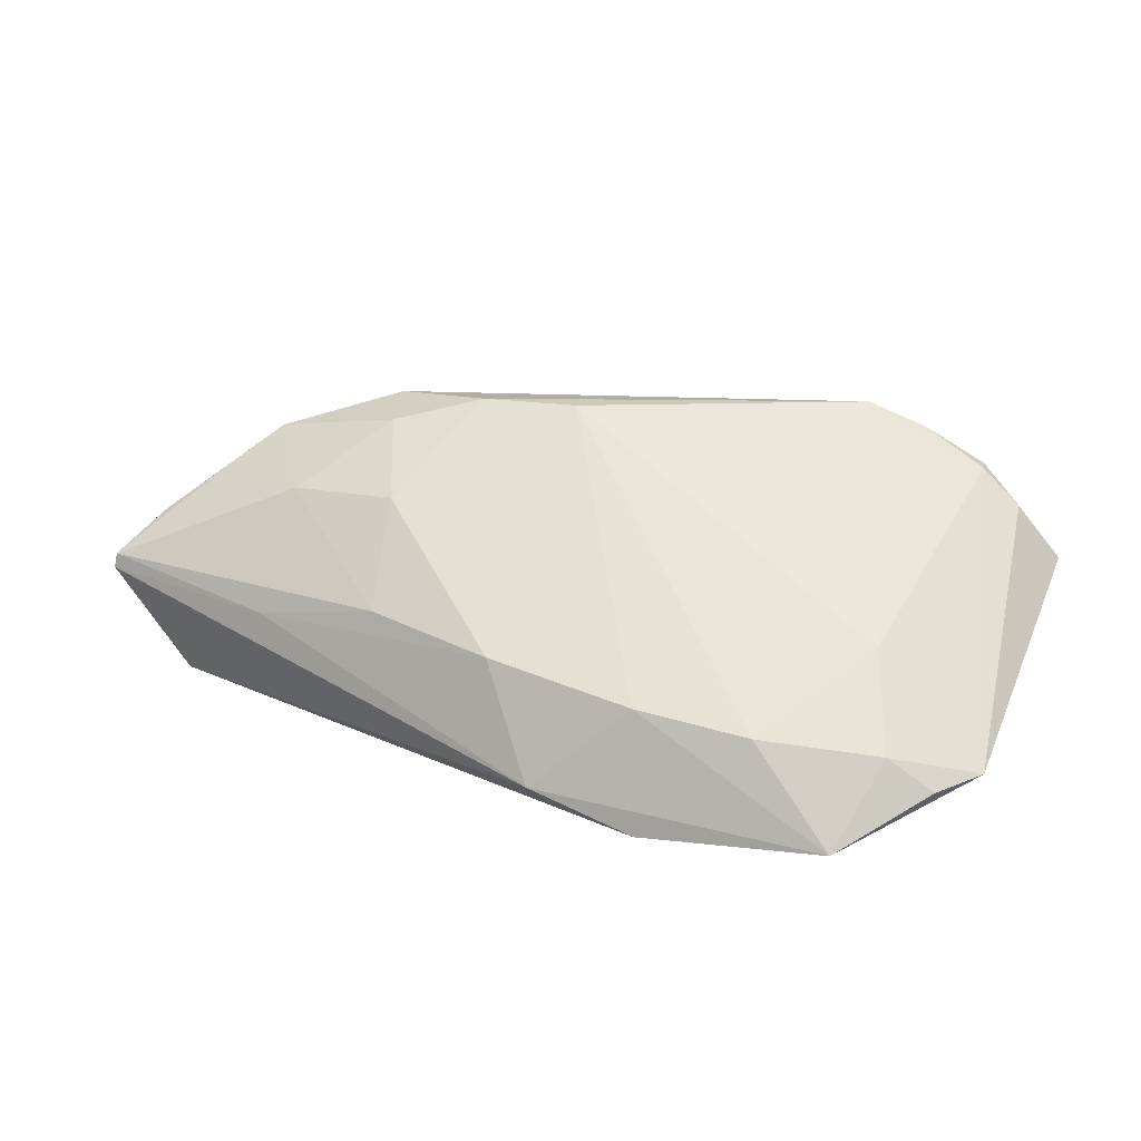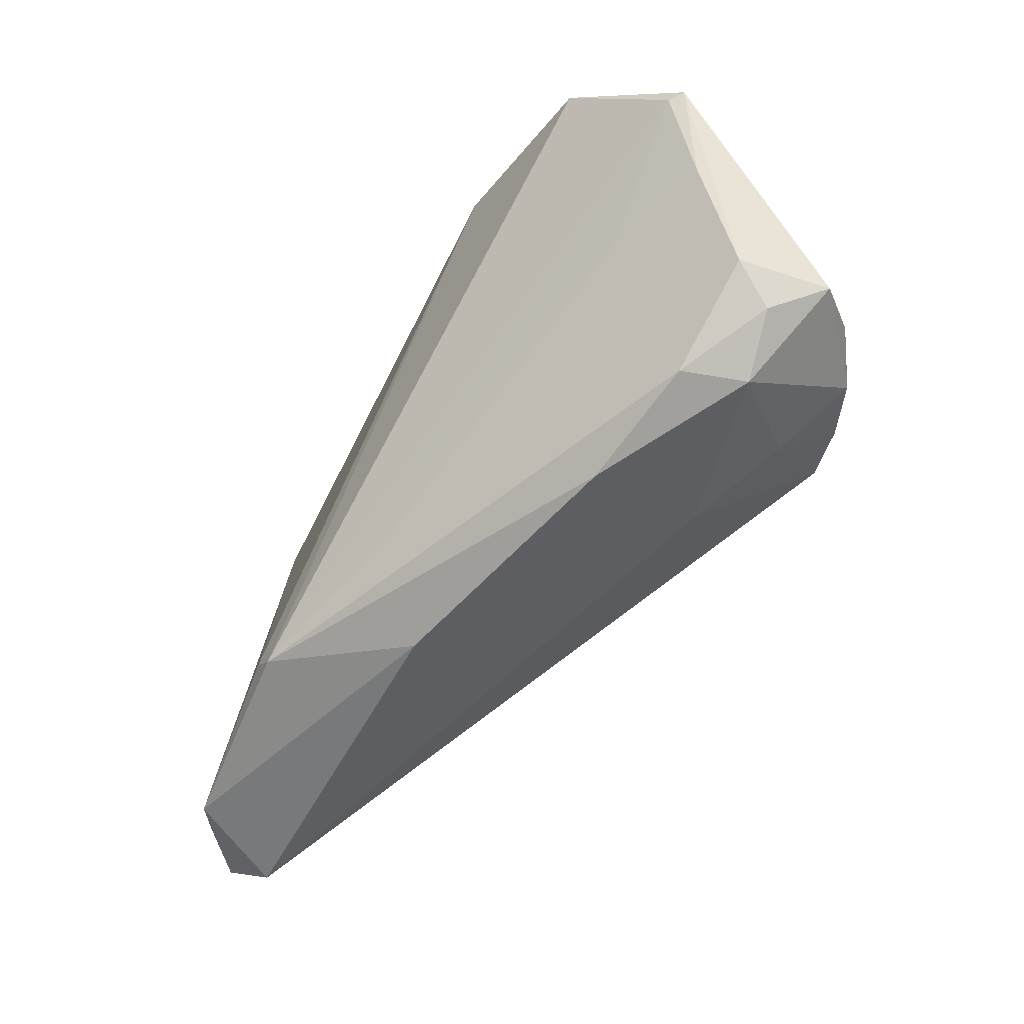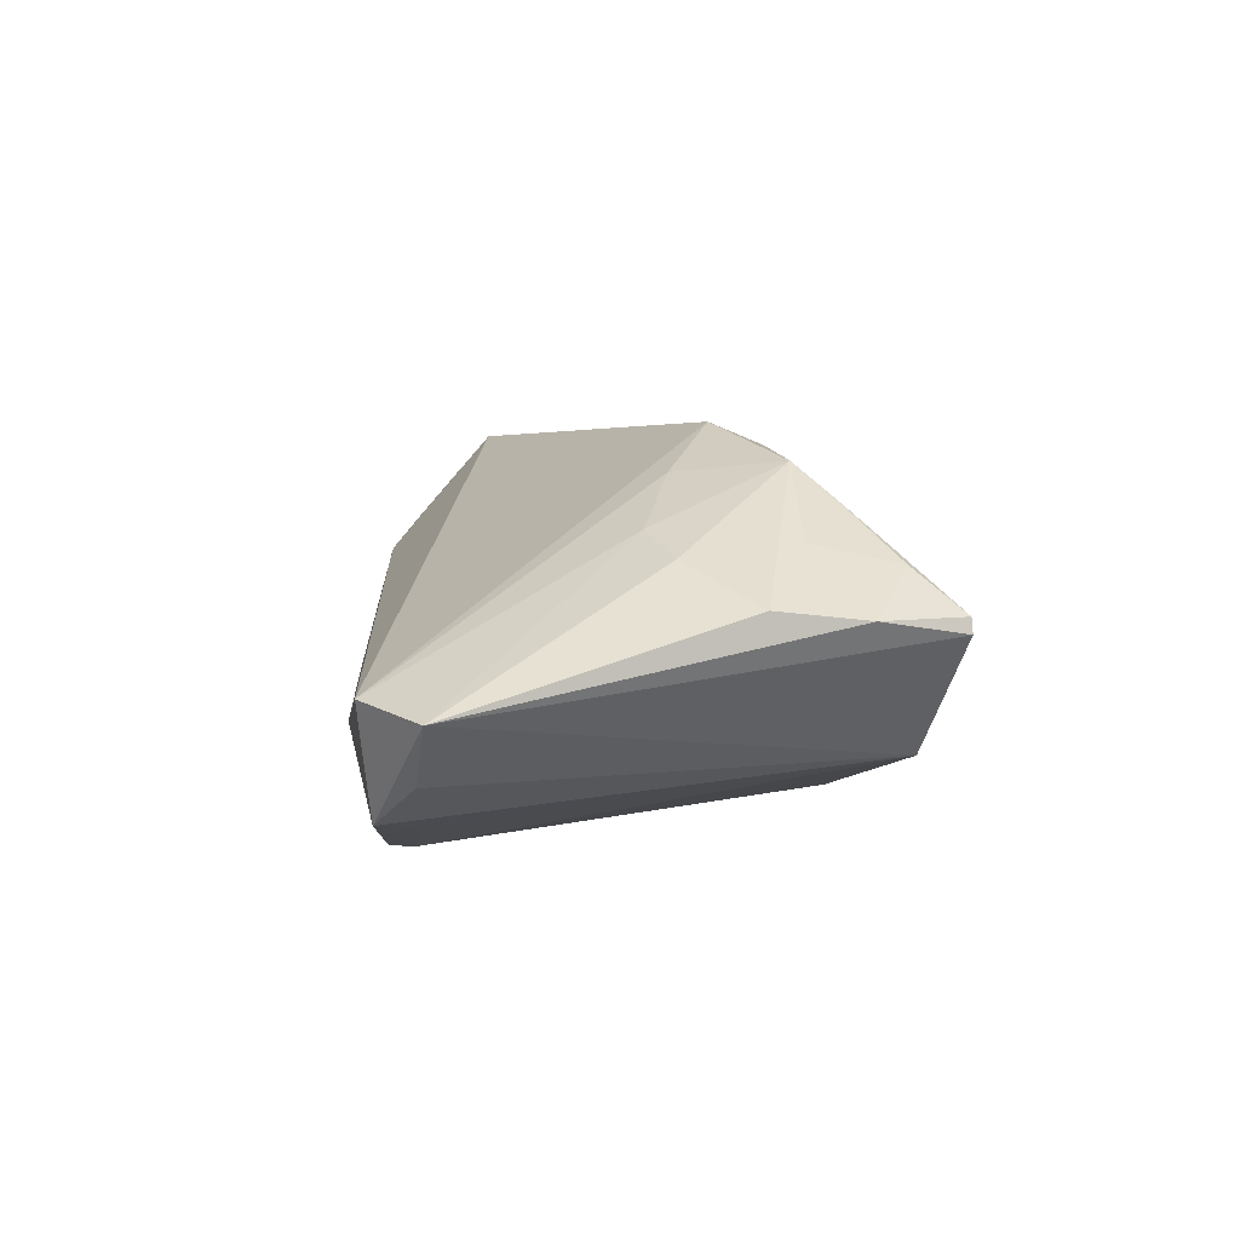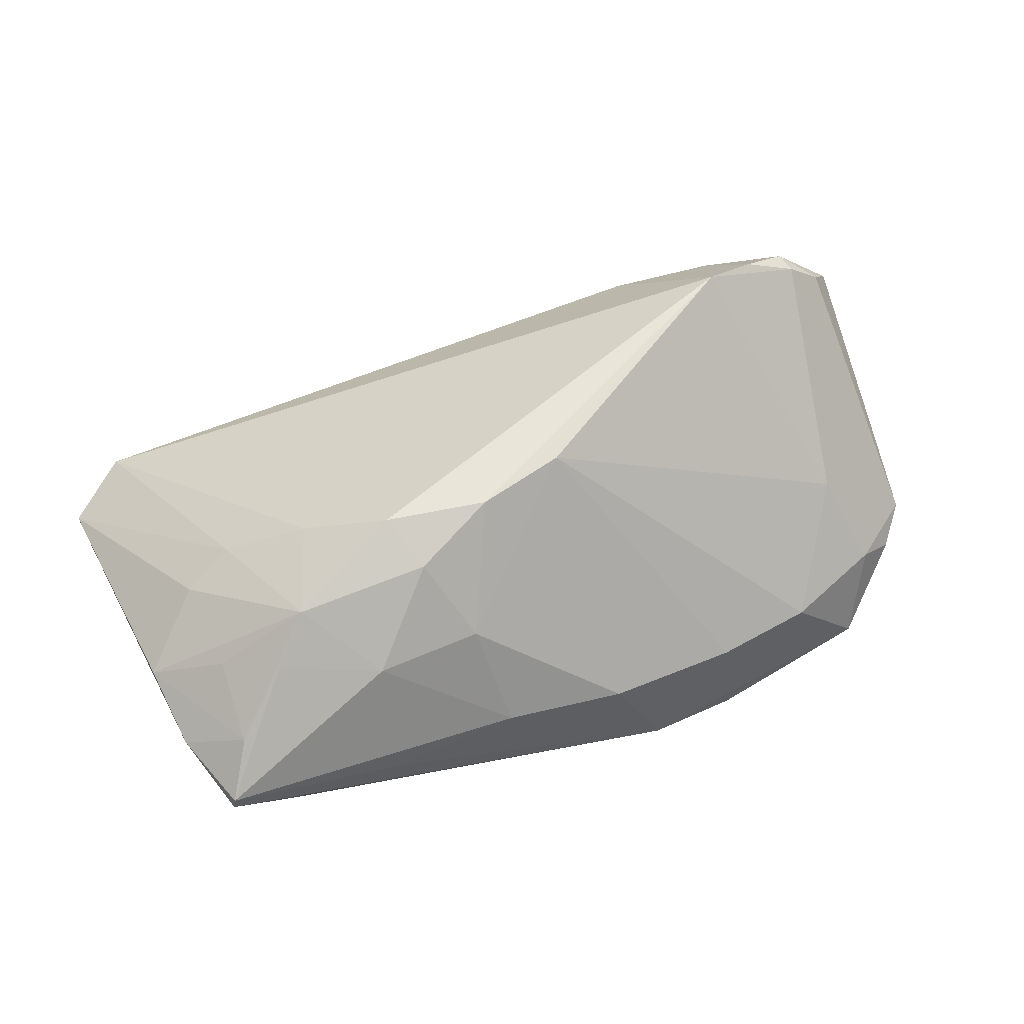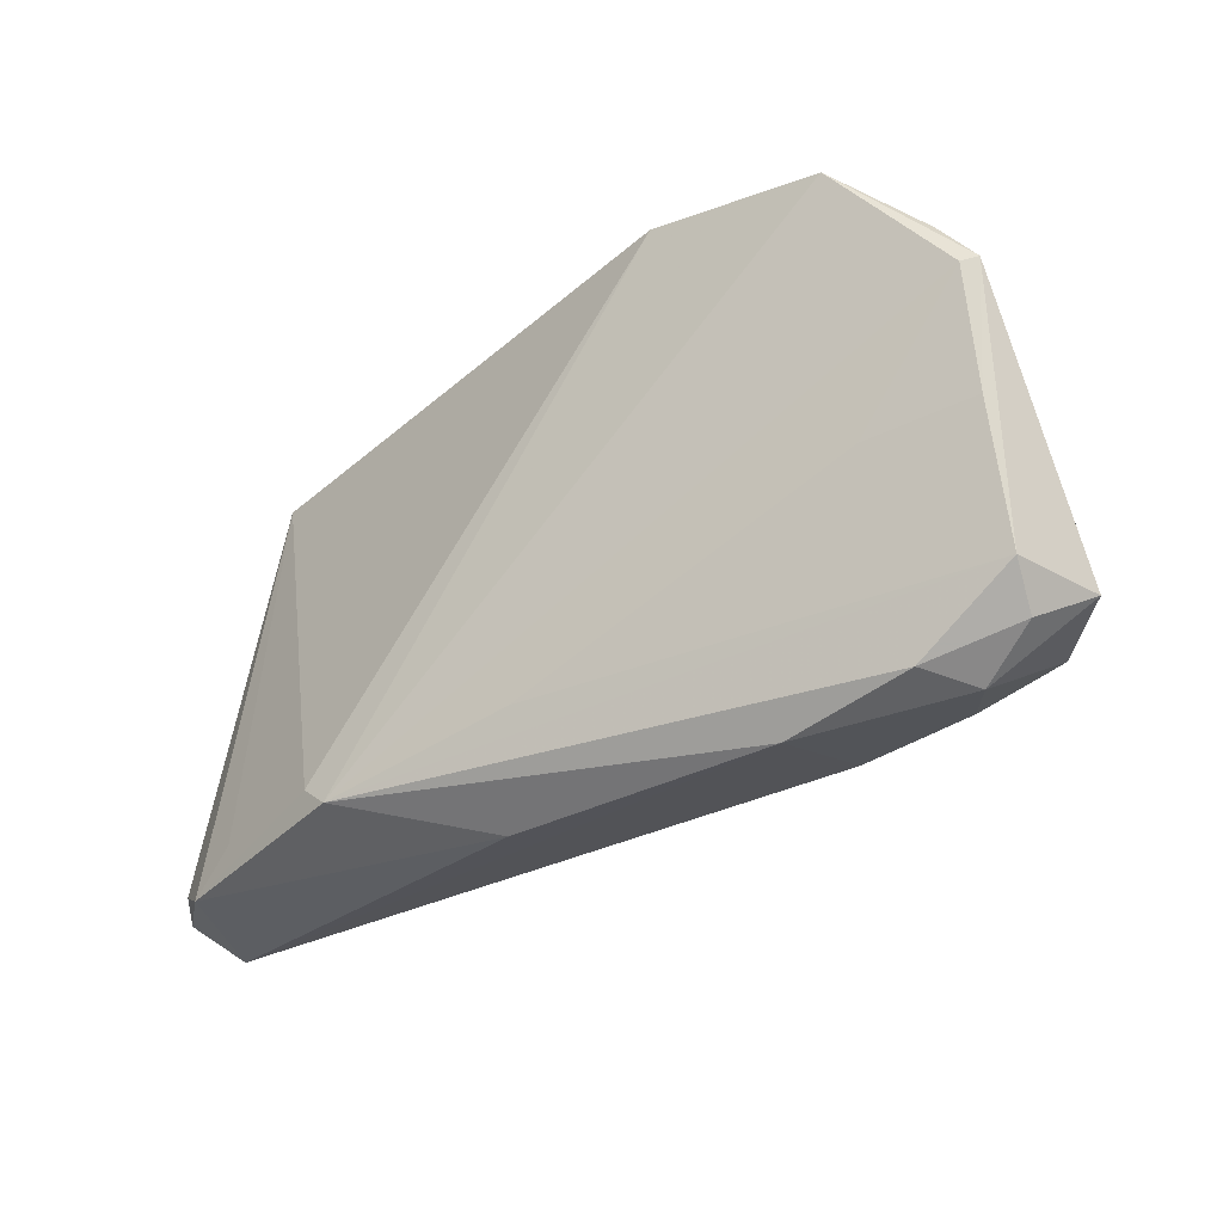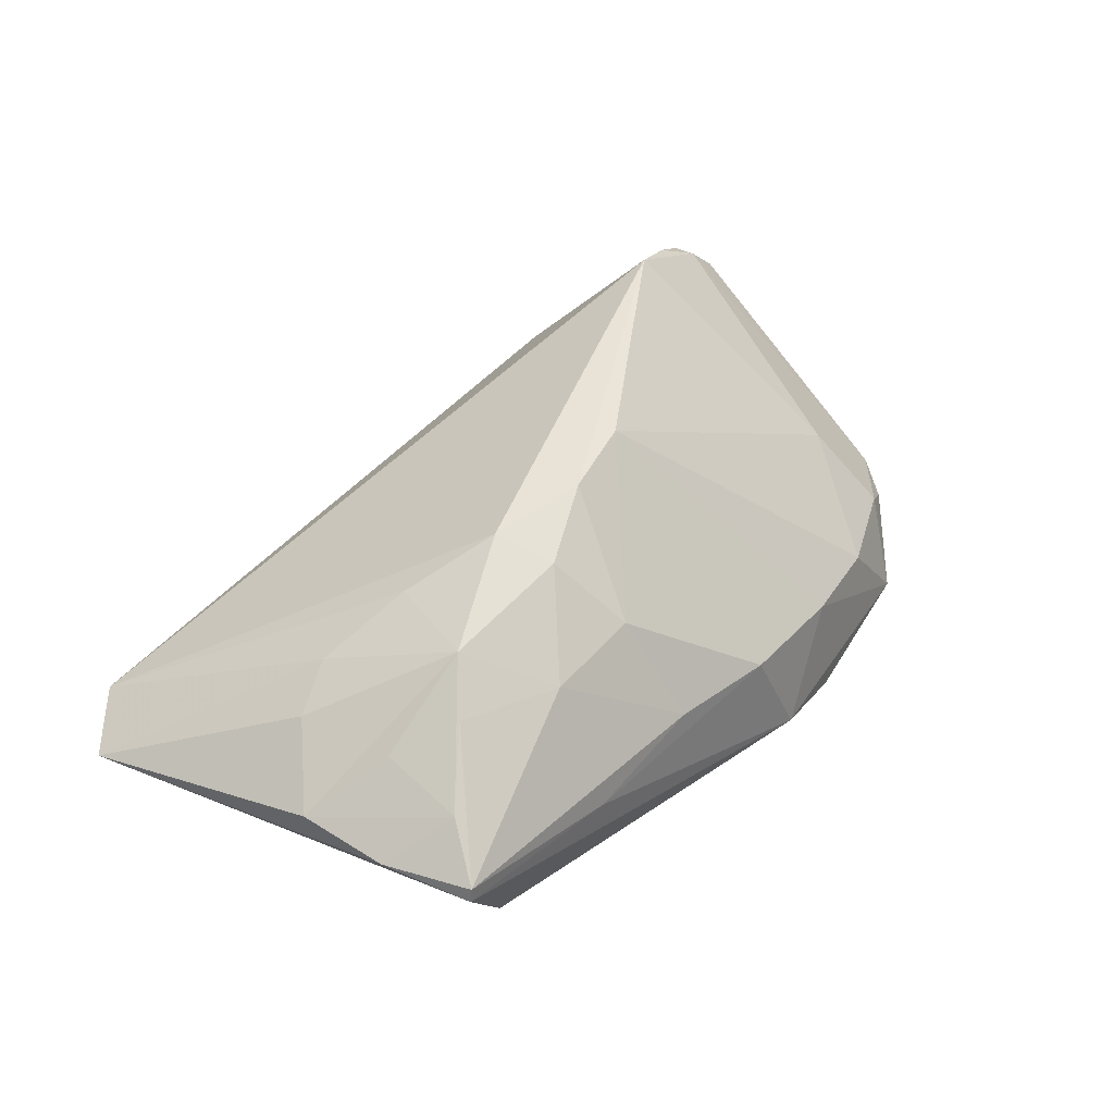
<metadata>
{"format":"obj","ext":"obj","renderer":"f3d","projection":"perspective","resolution":1024,"background":"white","views":[{"elev":12.6,"azim":-153.8,"up":"+Z"},{"elev":-55.1,"azim":-126.0,"up":"+Y"},{"elev":3.3,"azim":82.7,"up":"+Z"},{"elev":60.7,"azim":158.4,"up":"+Z"},{"elev":-32.9,"azim":-143.1,"up":"+Y"},{"elev":43.4,"azim":129.0,"up":"+Z"}]}
</metadata>
<code>
v 0.04589 -0.0003693 0.008476
v 0.04112 0.02471 -0.01143
v -0.04545 -0.02658 0.0003263
v 0.007301 0.009167 0.02258
v 0.01743 0.01367 0.01995
v -0.04815 0.01922 -0.01249
v -0.003776 0.006102 0.02204
v 0.05729 -0.02526 -0.006121
v -0.02222 0.02922 -0.02258
v 0.05386 0.007215 0.003894
v -0.04127 -0.01482 0.01905
v 0.02643 0.02185 0.01211
v 0.04536 -0.02964 -0.01691
v 0.05143 -0.02577 -0.01259
v 0.01157 0.02906 -0.0001948
v -0.0538 -0.01793 -0.006995
v -0.02648 -0.02955 -0.007293
v 0.04563 0.02252 0.007845
v -0.0385 -0.02164 0.01156
v -0.003893 0.02973 -0.003792
v -0.02662 -0.02545 0.007734
v 0.04925 0.02793 0.002935
v -0.04177 -0.02608 -0.006836
v 0.01989 0.00696 0.02247
v 0.03379 0.01315 0.01814
v 0.02417 -0.02479 -0.02228
v 0.03972 -0.02491 -0.01798
v -0.0555 0.01163 -0.01623
v -0.04404 0.02531 -0.02258
v -0.03445 -0.0128 0.02203
v 0.04959 0.02801 0.001184
v -0.04175 -0.003999 -0.01489
v -0.0524 -0.02221 -0.002215
v -0.0546 -0.002102 -0.01227
v 0.02094 -0.0275 -0.02258
v -0.009867 0.0315 -0.0179
v -0.03461 0.02503 -0.01061
v 0.02757 0.02921 -0.001945
v 0.05277 0.01779 0.002757
v 0.02957 0.001189 0.01699
v -0.05729 -0.01857 0.003534
v -0.05729 0.01217 -0.01513
v 0.01339 0.02122 0.01181
v 0.04965 -0.03132 -0.004325
v 0.03862 0.01746 0.01379
v -0.04853 -0.01461 0.01461
v -0.02129 0.02779 -0.008116
v 0.005296 -0.0315 -0.01086
v 0.03962 -0.00269 0.0113
v 0.04508 0.01237 0.01004
v -0.05306 -0.01467 0.01033
v -0.04423 0.01115 -0.002353
v -0.04787 -0.01717 0.01477
v -0.05325 0.0172 -0.01641
v -0.001085 -0.02181 -0.01912
f 44 30 21
f 8 2 31
f 17 44 21
f 17 23 35
f 26 9 2
f 35 9 26
f 2 27 26
f 14 2 8
f 29 9 35
f 30 44 24
f 24 4 30
f 5 24 25
f 4 24 5
f 47 29 37
f 8 10 1
f 1 10 25
f 39 10 8
f 8 31 39
f 39 31 22
f 22 18 39
f 39 18 10
f 2 9 36
f 36 31 2
f 36 47 20
f 9 29 36
f 29 47 36
f 55 32 35
f 35 23 16
f 16 55 35
f 21 30 19
f 3 17 21
f 23 17 3
f 21 19 3
f 48 17 35
f 44 17 48
f 35 26 13
f 13 26 27
f 13 27 2
f 2 14 13
f 13 48 35
f 44 48 13
f 8 44 13
f 13 14 8
f 42 52 6
f 6 52 37
f 37 29 6
f 37 52 7
f 7 47 37
f 30 4 7
f 7 52 30
f 20 47 7
f 12 5 25
f 4 5 43
f 20 7 43
f 43 7 4
f 5 12 43
f 49 44 8
f 8 1 49
f 49 1 25
f 25 10 50
f 50 18 25
f 10 18 50
f 22 31 38
f 31 36 38
f 38 36 20
f 35 32 28
f 28 29 35
f 42 29 28
f 46 52 42
f 42 51 46
f 30 52 46
f 33 16 23
f 23 3 33
f 54 29 42
f 42 6 54
f 54 6 29
f 45 12 25
f 22 12 45
f 25 18 45
f 45 18 22
f 15 12 22
f 15 38 20
f 22 38 15
f 20 43 15
f 15 43 12
f 40 24 44
f 44 49 40
f 25 24 40
f 40 49 25
f 34 28 32
f 34 16 42
f 42 28 34
f 32 55 34
f 55 16 34
f 11 19 30
f 30 46 11
f 53 11 46
f 53 46 51
f 53 3 19
f 19 11 53
f 41 53 51
f 3 53 41
f 41 51 42
f 41 33 3
f 16 33 41
f 42 16 41

</code>
